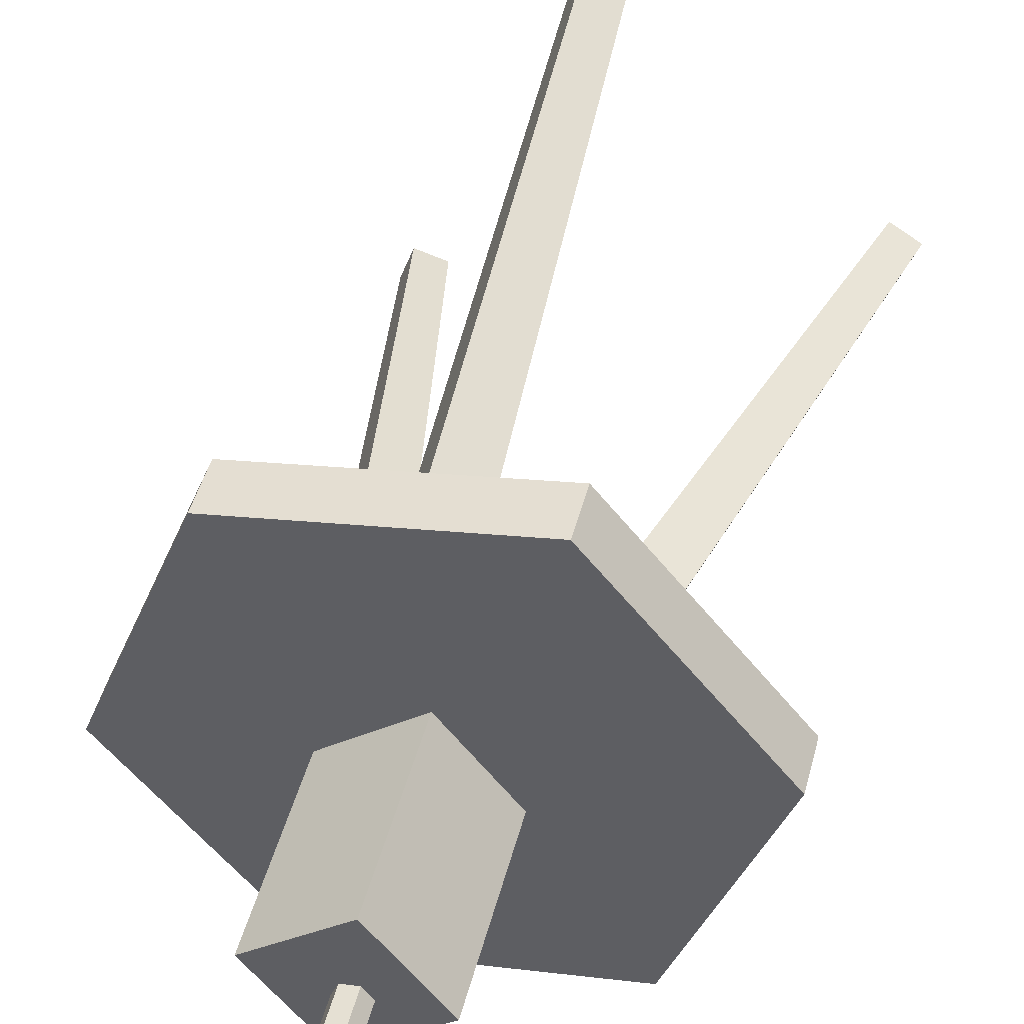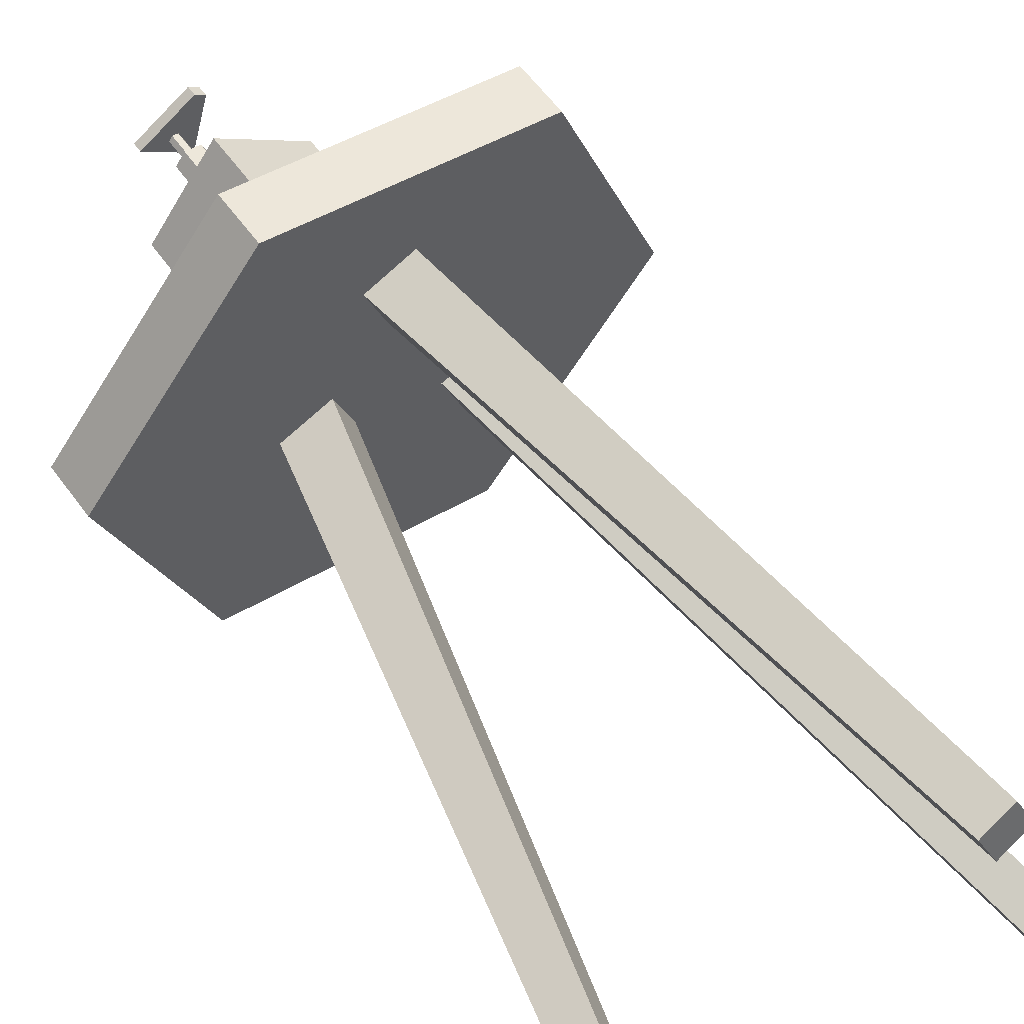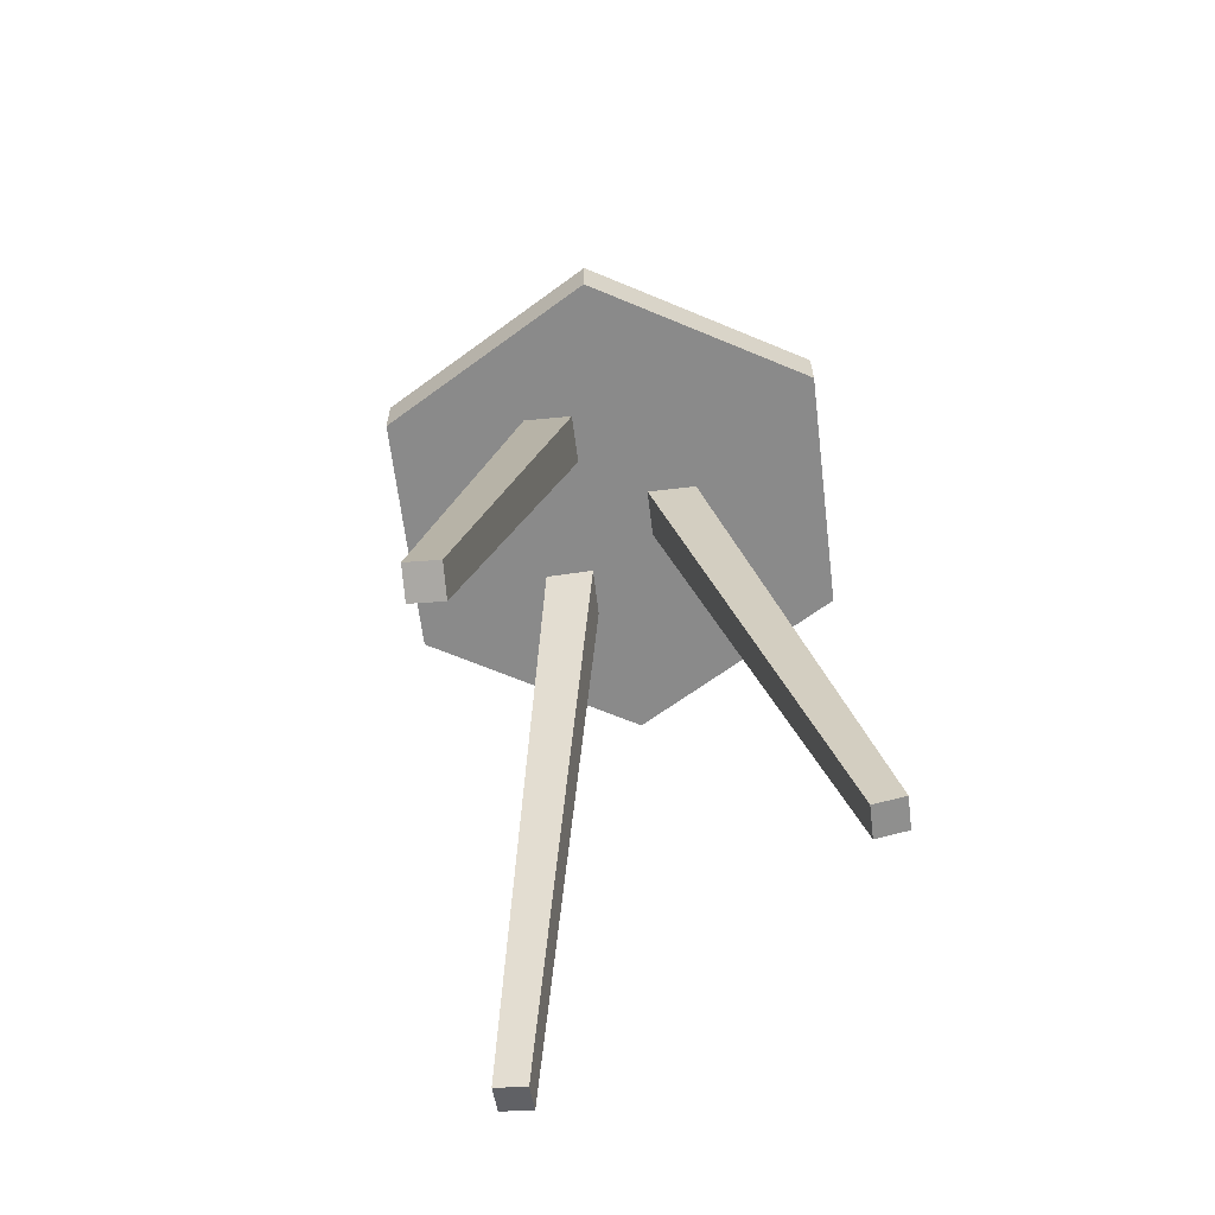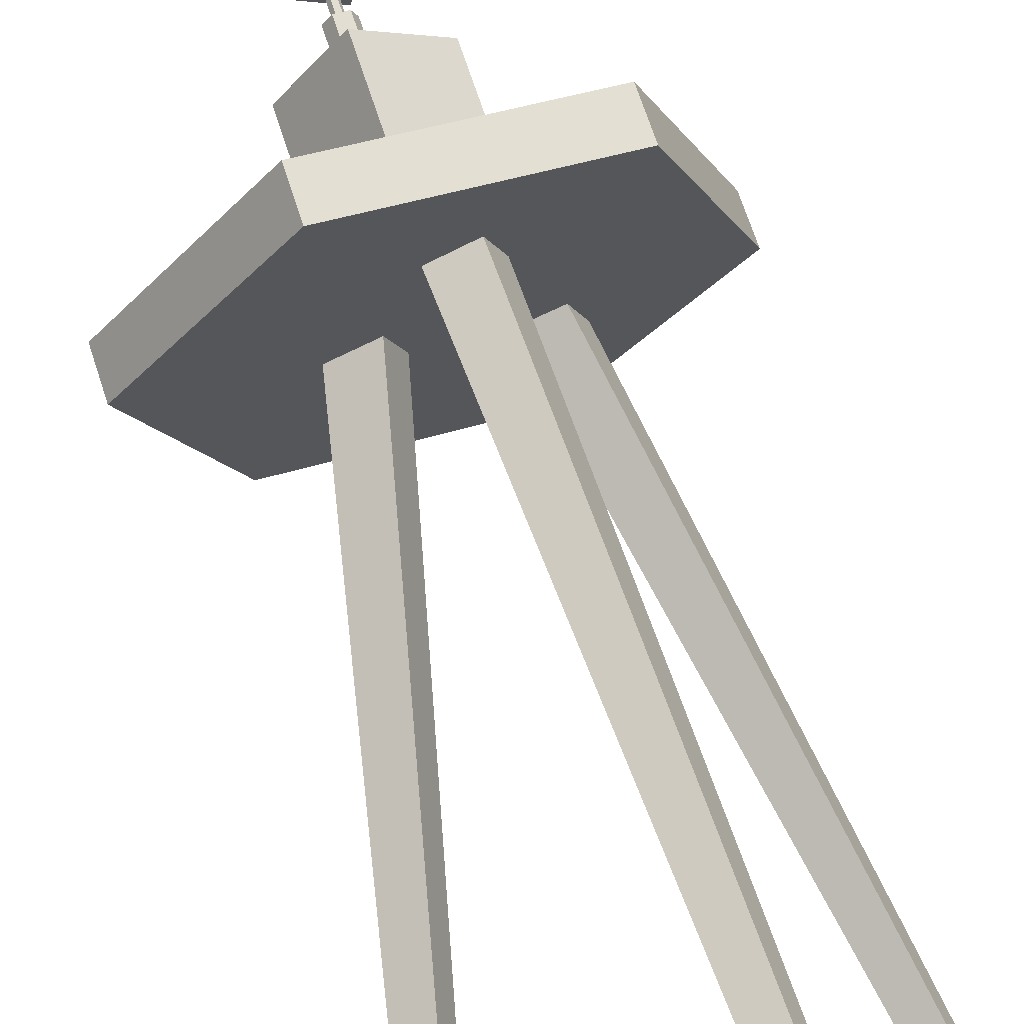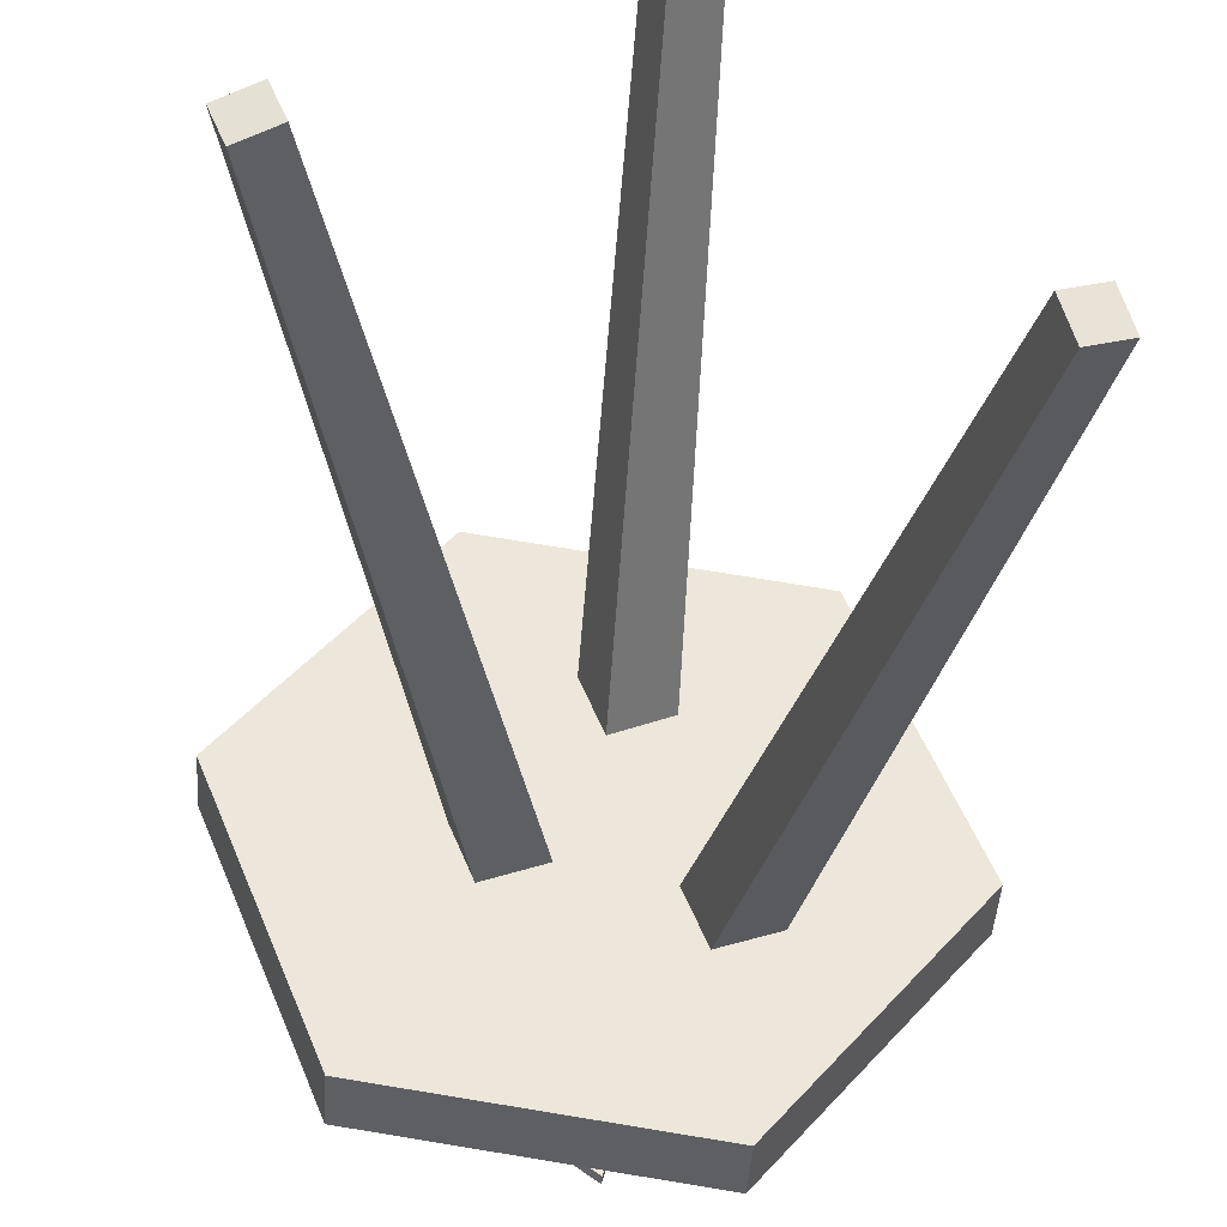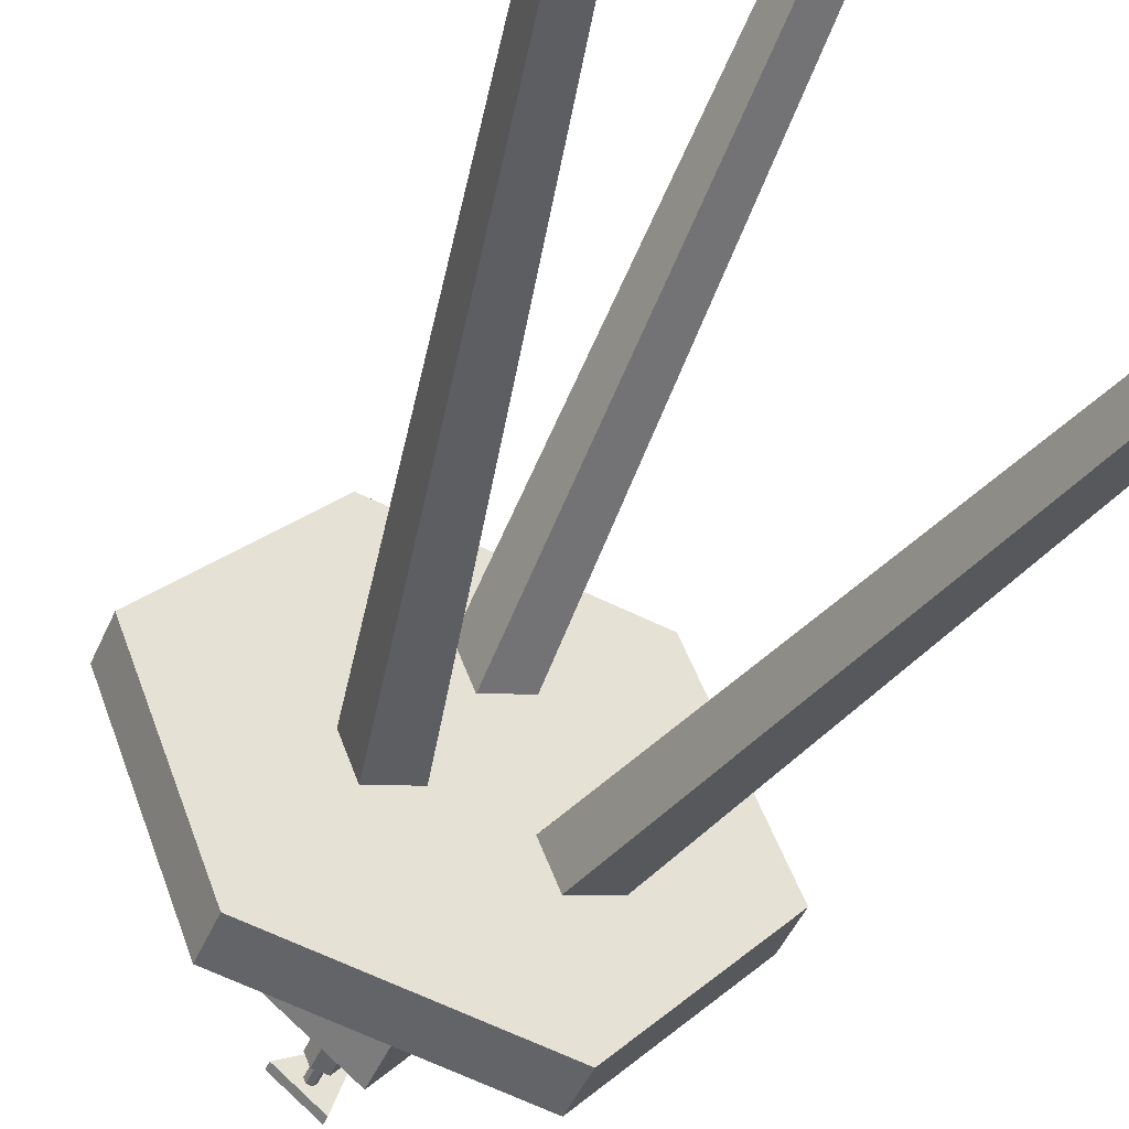
<metadata>
{"format":"obj","ext":"obj","renderer":"f3d","projection":"perspective","resolution":1024,"background":"white","views":[{"elev":45.4,"azim":-165.8,"up":"+Z"},{"elev":57.8,"azim":-35.3,"up":"+Z"},{"elev":-63.5,"azim":165.7,"up":"+Y"},{"elev":70.5,"azim":-18.2,"up":"+Z"},{"elev":-41.1,"azim":-3.5,"up":"+Z"},{"elev":-48.9,"azim":-23.4,"up":"+Z"}]}
</metadata>
<code>
g liquid_soap.009_Mesh
v -289.4 13.05 247.4
v -289.4 15.69 247.4
v -288.4 13.05 248.6
v -288.4 15.69 248.6
v -290.6 13.05 248.4
v -290.6 15.69 248.4
v -289.7 13.05 249.6
v -289.7 15.69 249.6
v -289.4 16.85 247.9
v -289.4 17 247.9
v -289.1 16.85 248.8
v -289.1 17 248.8
v -290 16.85 248.5
v -290 17 248.5
v -289.2 16.85 248.9
v -289.2 17 248.9
v -289.5 16.47 248.4
v -289.5 16.9 248.4
v -289.6 16.47 248.4
v -289.6 16.9 248.4
v -289.7 16.47 248.4
v -289.7 16.9 248.4
v -289.6 16.47 248.3
v -289.6 16.9 248.3
v -289.5 16.47 248.3
v -289.5 16.9 248.3
v -289.5 16.47 248.4
v -289.5 16.9 248.4
v -289.4 15.69 248.5
v -289.4 16.47 248.5
v -289.7 15.69 248.6
v -289.7 16.47 248.6
v -289.8 15.69 248.4
v -289.8 16.47 248.4
v -289.7 15.69 248.2
v -289.7 16.47 248.2
v -289.5 15.69 248.2
v -289.5 16.47 248.2
v -289.3 15.69 248.3
v -289.3 16.47 248.3
g liquid_soap.009_m_white
f 10 11 9
f 12 15 11
f 16 13 15
f 14 9 13
f 11 13 9
f 12 14 16
f 18 19 17
f 20 21 19
f 22 23 21
f 24 25 23
f 18 26 22
f 26 27 25
f 28 17 27
f 19 23 27
f 30 31 29
f 32 33 31
f 34 35 33
f 36 37 35
f 30 38 34
f 38 39 37
f 40 29 39
f 31 35 39
f 10 12 11
f 12 16 15
f 16 14 13
f 14 10 9
f 11 15 13
f 12 10 14
f 18 20 19
f 20 22 21
f 22 24 23
f 24 26 25
f 22 20 18
f 18 28 26
f 26 24 22
f 26 28 27
f 28 18 17
f 27 17 19
f 19 21 23
f 23 25 27
f 30 32 31
f 32 34 33
f 34 36 35
f 36 38 37
f 34 32 30
f 30 40 38
f 38 36 34
f 38 40 39
f 40 30 29
f 39 29 31
f 31 33 35
f 35 37 39
g liquid_soap.009_m_yellow
f 2 3 1
f 4 7 3
f 8 5 7
f 6 1 5
f 7 1 3
f 4 6 8
f 2 4 3
f 4 8 7
f 8 6 5
f 6 2 1
f 7 5 1
f 4 2 6
g chair.009_Mesh
v -289.7 2.781 253
v -289.9 12.48 250.5
v -289.5 2.666 252.6
v -289.6 12.3 249.9
v -289.2 2.828 253.2
v -289.2 12.55 250.8
v -289 2.713 252.8
v -288.9 12.38 250.1
v -292.9 2.782 247.4
v -290.7 12.54 248.1
v -292.4 2.667 247.6
v -290.1 12.36 248.4
v -293.1 2.782 247.9
v -291 12.54 248.8
v -292.6 2.667 248
v -290.3 12.36 249.1
v -286.4 2.828 245.9
v -288 12.55 247.7
v -286.6 2.713 246.4
v -288.2 12.38 248.4
v -286.8 2.781 245.7
v -288.7 12.48 247.5
v -287 2.666 246.2
v -288.9 12.3 248.1
v -288.3 12.28 245.3
v -288.3 13.04 245.3
v -285.9 12.28 248.3
v -285.9 13.04 248.3
v -287.3 12.28 251.8
v -287.3 13.04 251.8
v -291 12.28 252.4
v -291 13.04 252.4
v -293.4 12.28 249.5
v -293.4 13.04 249.5
v -292 12.28 245.9
v -292 13.04 245.9
g chair.009_m_blue
f 41 44 43
f 44 47 43
f 48 45 47
f 45 42 41
f 43 45 41
f 44 46 48
f 49 52 51
f 52 55 51
f 56 53 55
f 53 50 49
f 51 53 49
f 56 50 54
f 57 60 59
f 60 63 59
f 64 61 63
f 62 57 61
f 63 57 59
f 60 62 64
f 66 67 65
f 68 69 67
f 70 71 69
f 71 74 73
f 66 74 70
f 73 76 75
f 75 66 65
f 67 71 75
f 41 42 44
f 44 48 47
f 48 46 45
f 45 46 42
f 43 47 45
f 44 42 46
f 49 50 52
f 52 56 55
f 56 54 53
f 53 54 50
f 51 55 53
f 56 52 50
f 57 58 60
f 60 64 63
f 64 62 61
f 62 58 57
f 63 61 57
f 60 58 62
f 66 68 67
f 68 70 69
f 70 72 71
f 71 72 74
f 70 68 66
f 66 76 74
f 74 72 70
f 73 74 76
f 75 76 66
f 75 65 67
f 67 69 71
f 71 73 75

</code>
